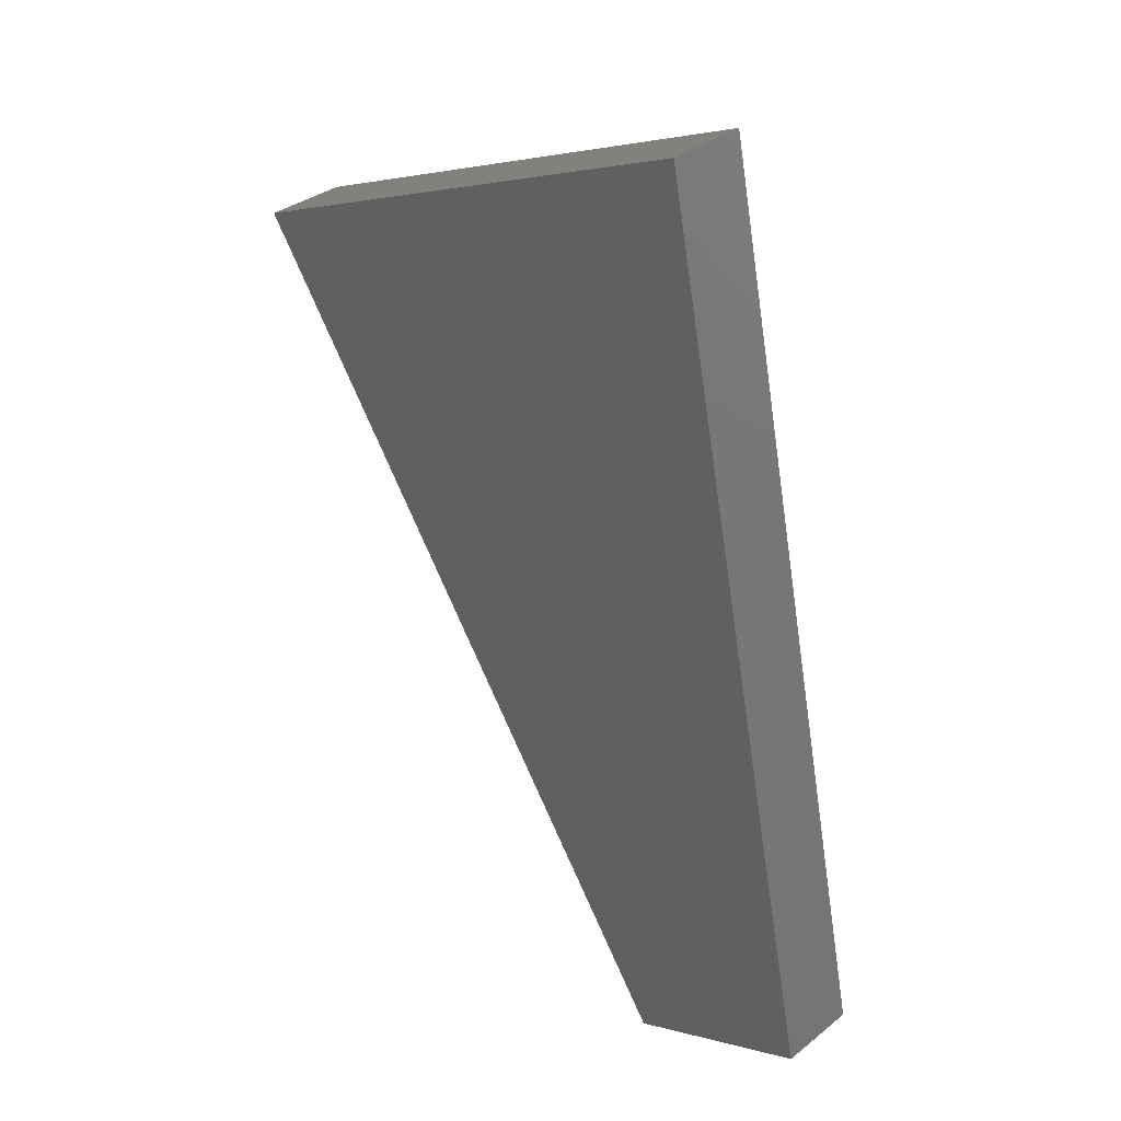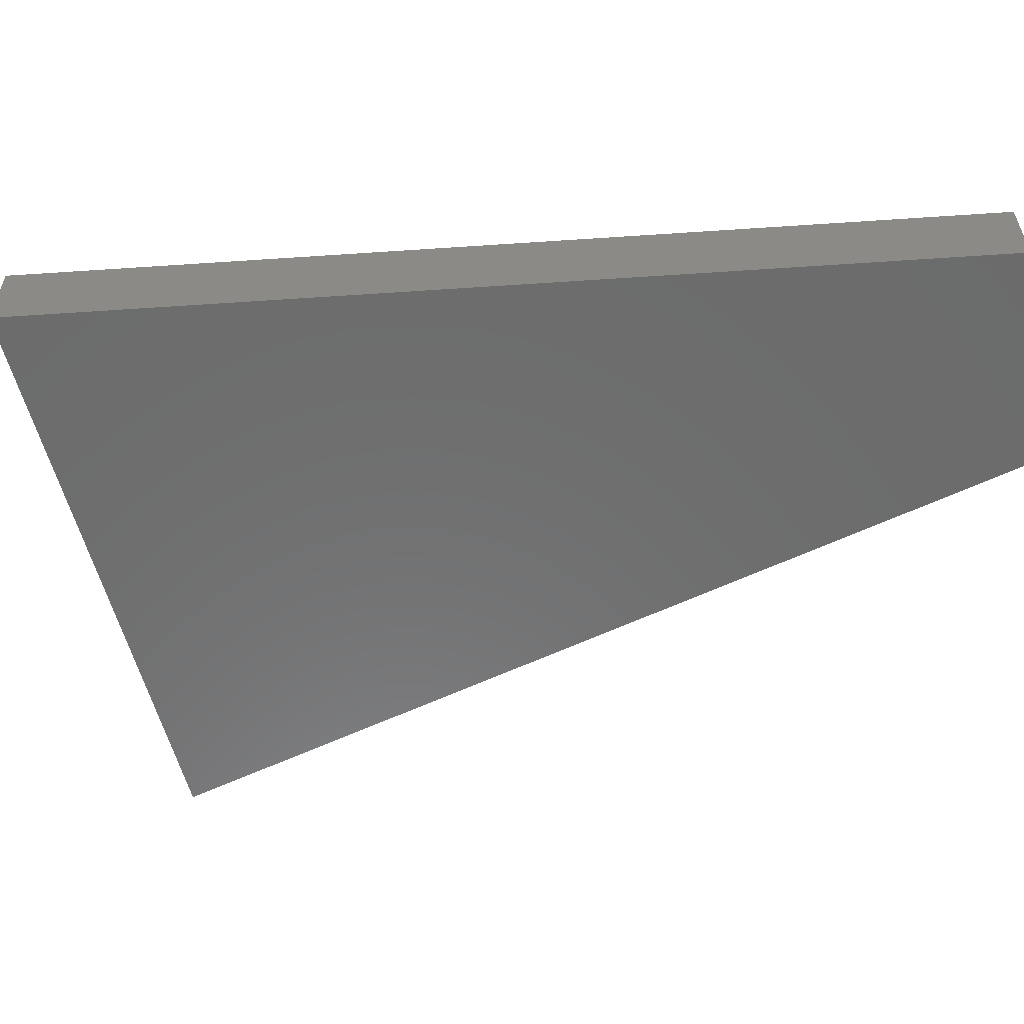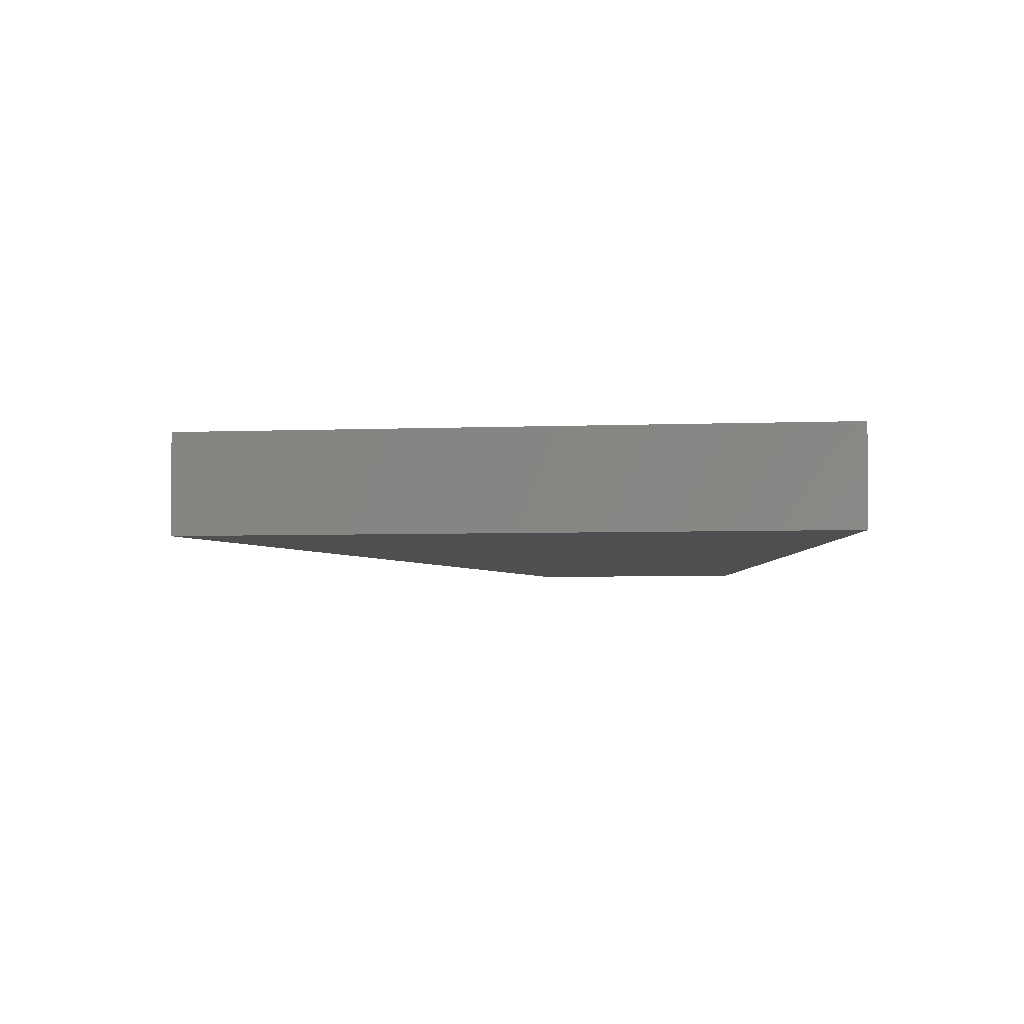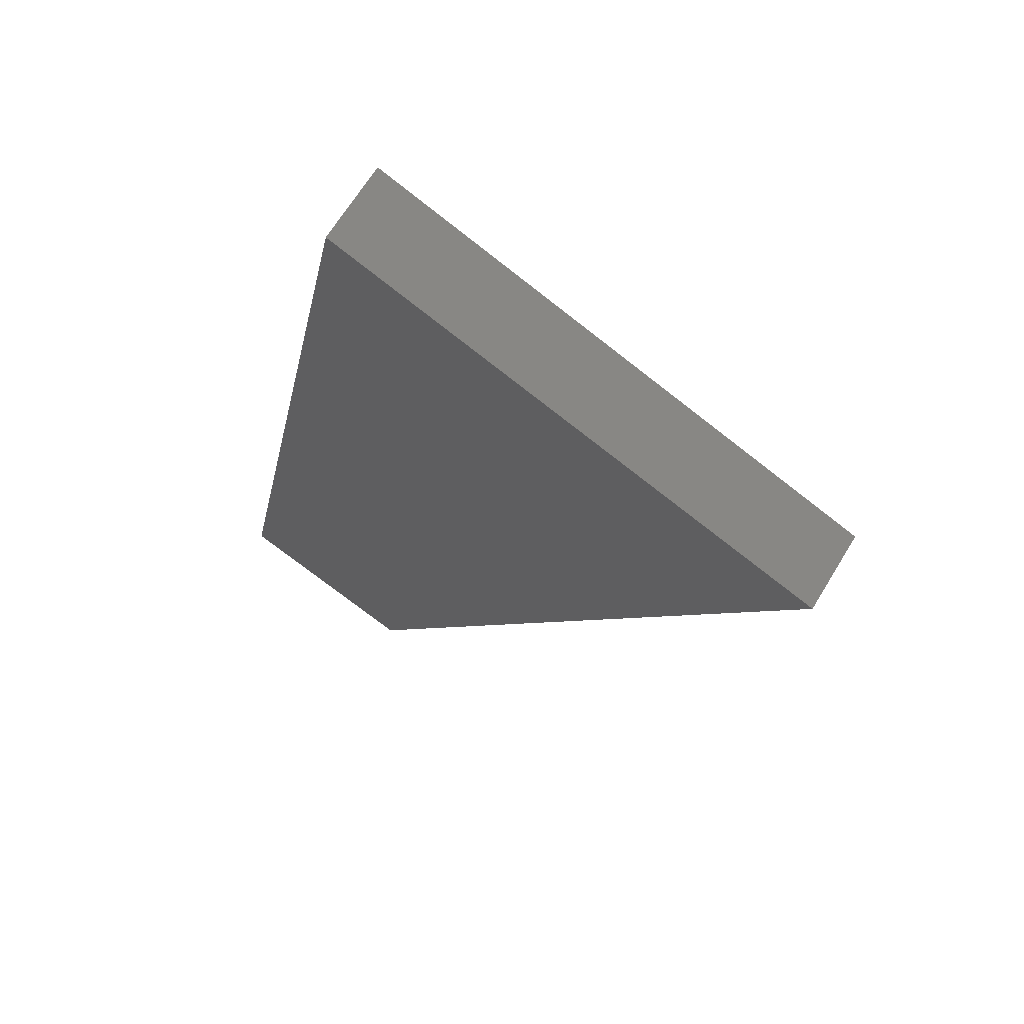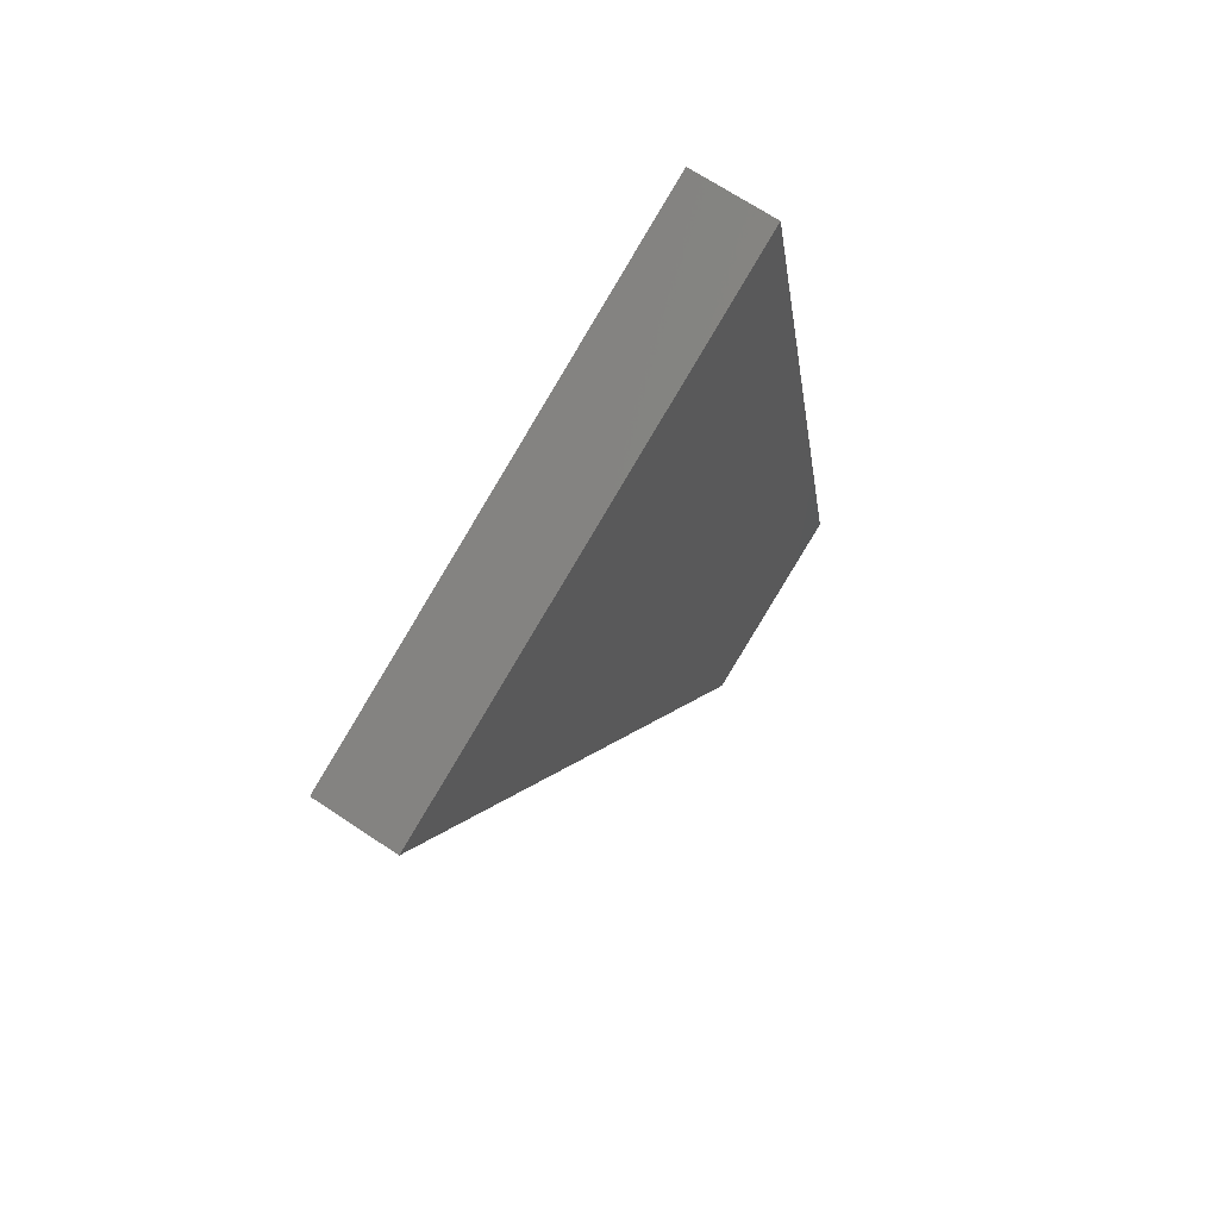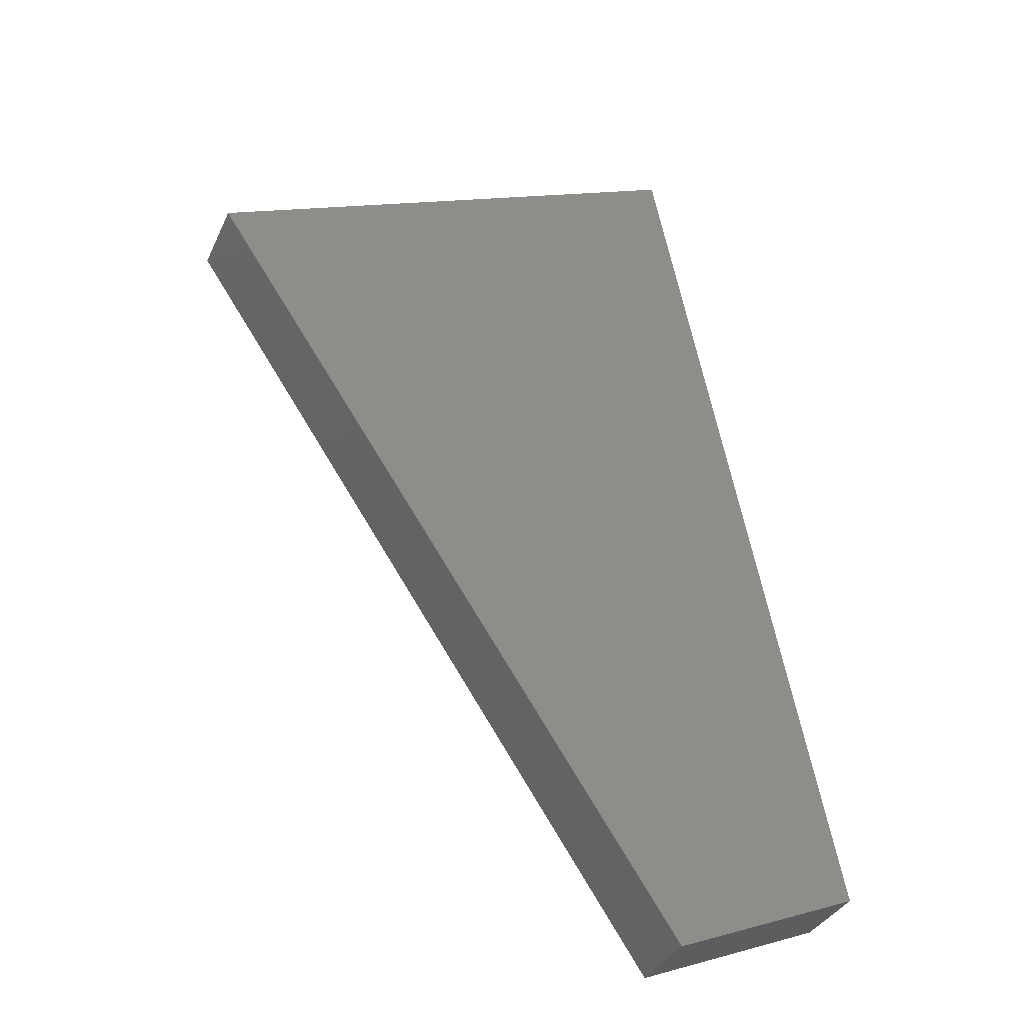
<metadata>
{"format":"stl","ext":"stl","renderer":"f3d","projection":"perspective","resolution":1024,"background":"white","views":[{"elev":33.4,"azim":-137.1,"up":"+Y"},{"elev":-58.3,"azim":-97.5,"up":"+Z"},{"elev":-3.7,"azim":166.6,"up":"+Z"},{"elev":66.5,"azim":31.3,"up":"+Y"},{"elev":68.0,"azim":123.9,"up":"+Y"},{"elev":-34.4,"azim":158.0,"up":"+Y"}]}
</metadata>
<code>
# stl→obj: 12 verts, 20 faces
v 236.6 1163 -1650
v 236.6 1163 -1550
v 345.3 1697 -1550
v 128 628.9 -1650
v 128 628.9 -1550
v 345.3 1697 -1650
v 955.9 1444 -1550
v 955.9 1444 -1650
v 354.2 535.2 -1650
v 655 989.7 -1650
v 655 989.7 -1550
v 354.2 535.2 -1550
f 1 2 3
f 2 1 4
f 4 5 2
f 3 6 1
f 6 3 7
f 7 8 6
f 9 10 11
f 7 11 10
f 10 8 7
f 11 12 9
f 9 12 5
f 5 4 9
f 8 10 1
f 1 10 9
f 9 4 1
f 1 6 8
f 2 5 12
f 3 2 11
f 11 7 3
f 12 11 2

</code>
